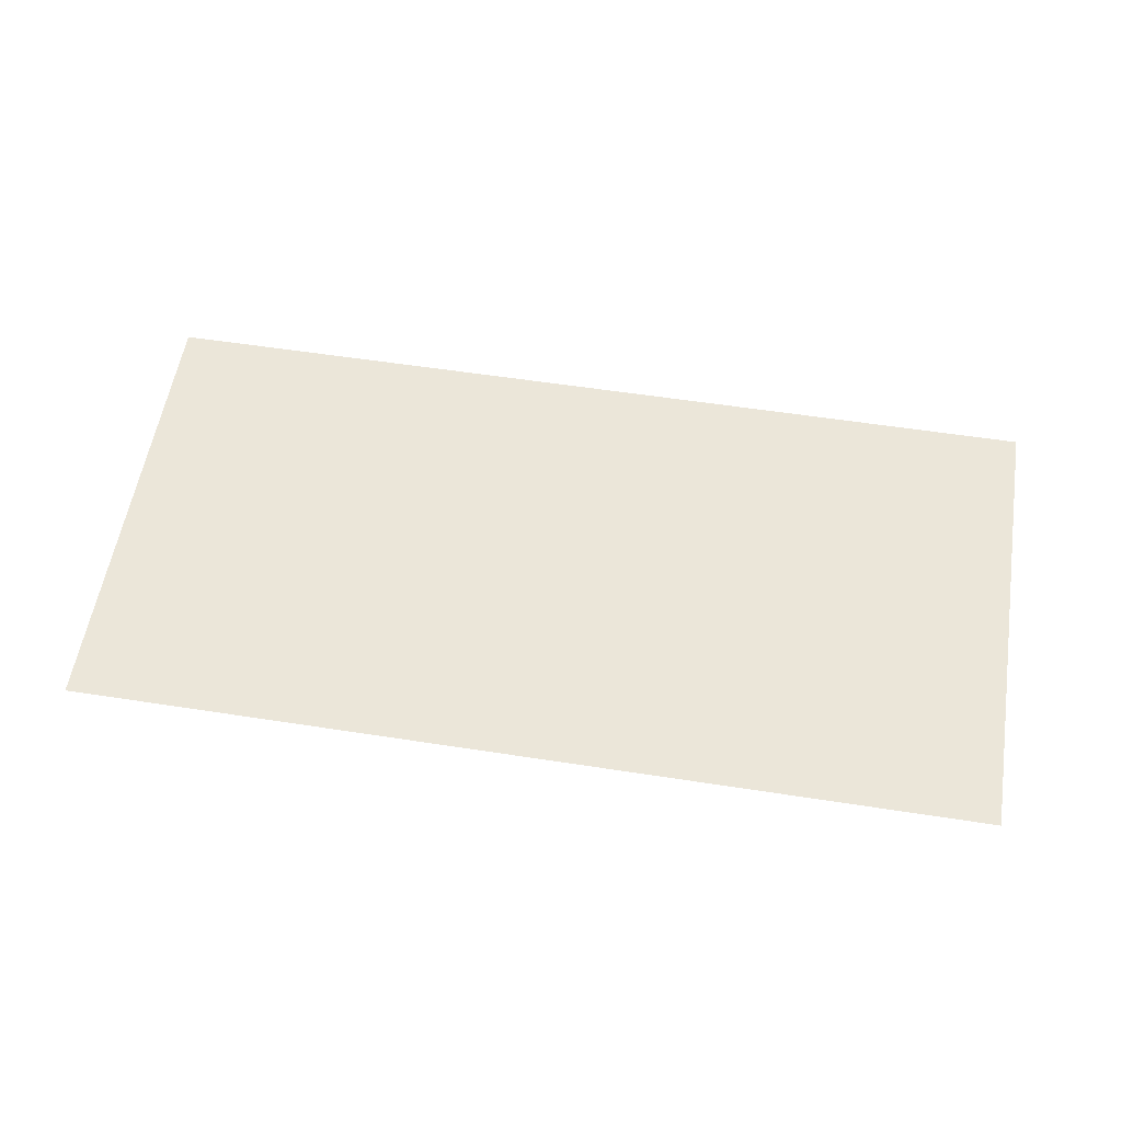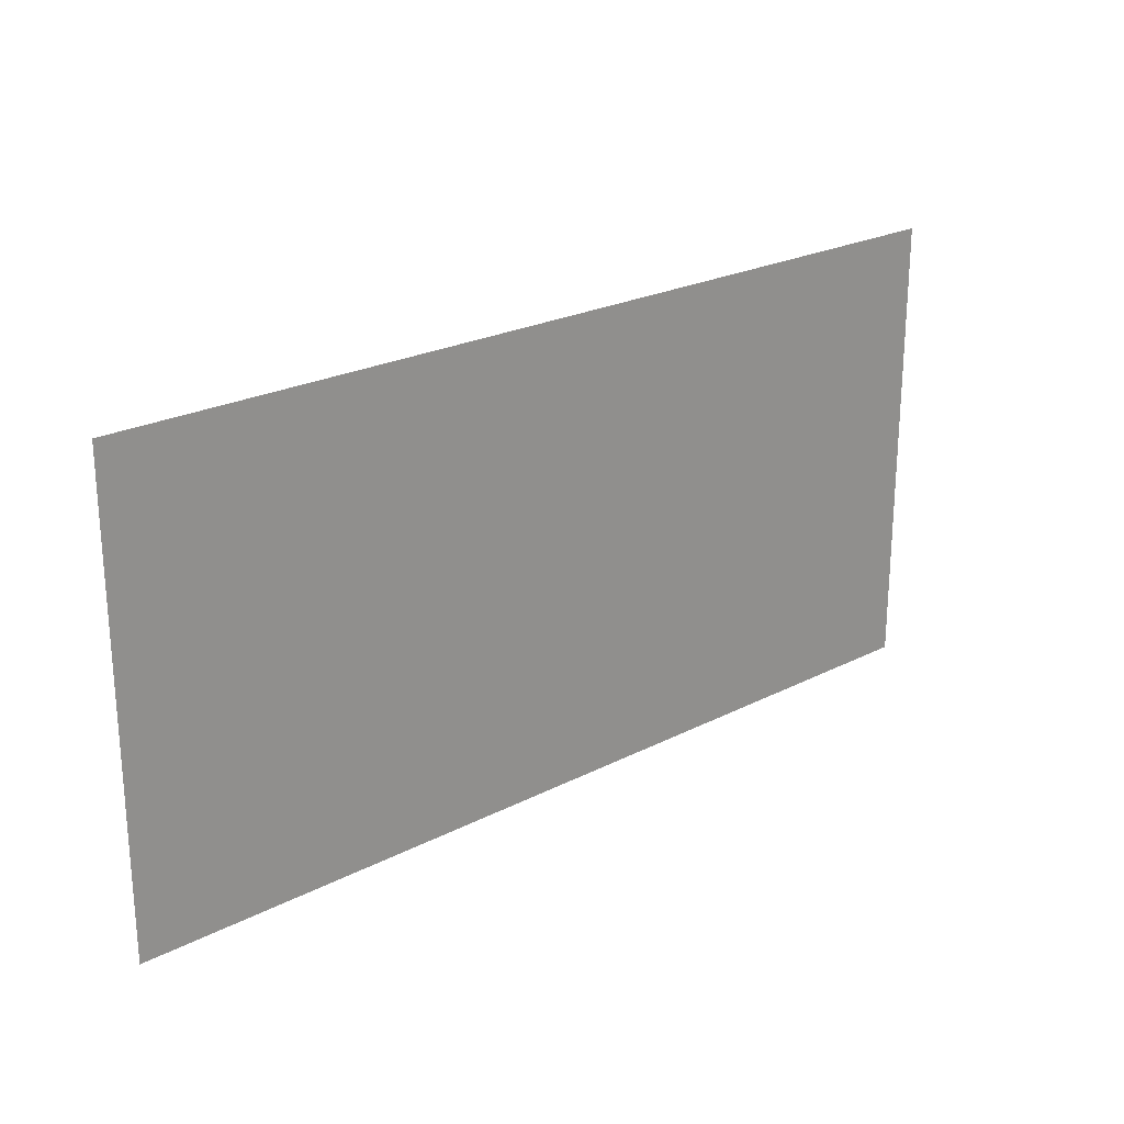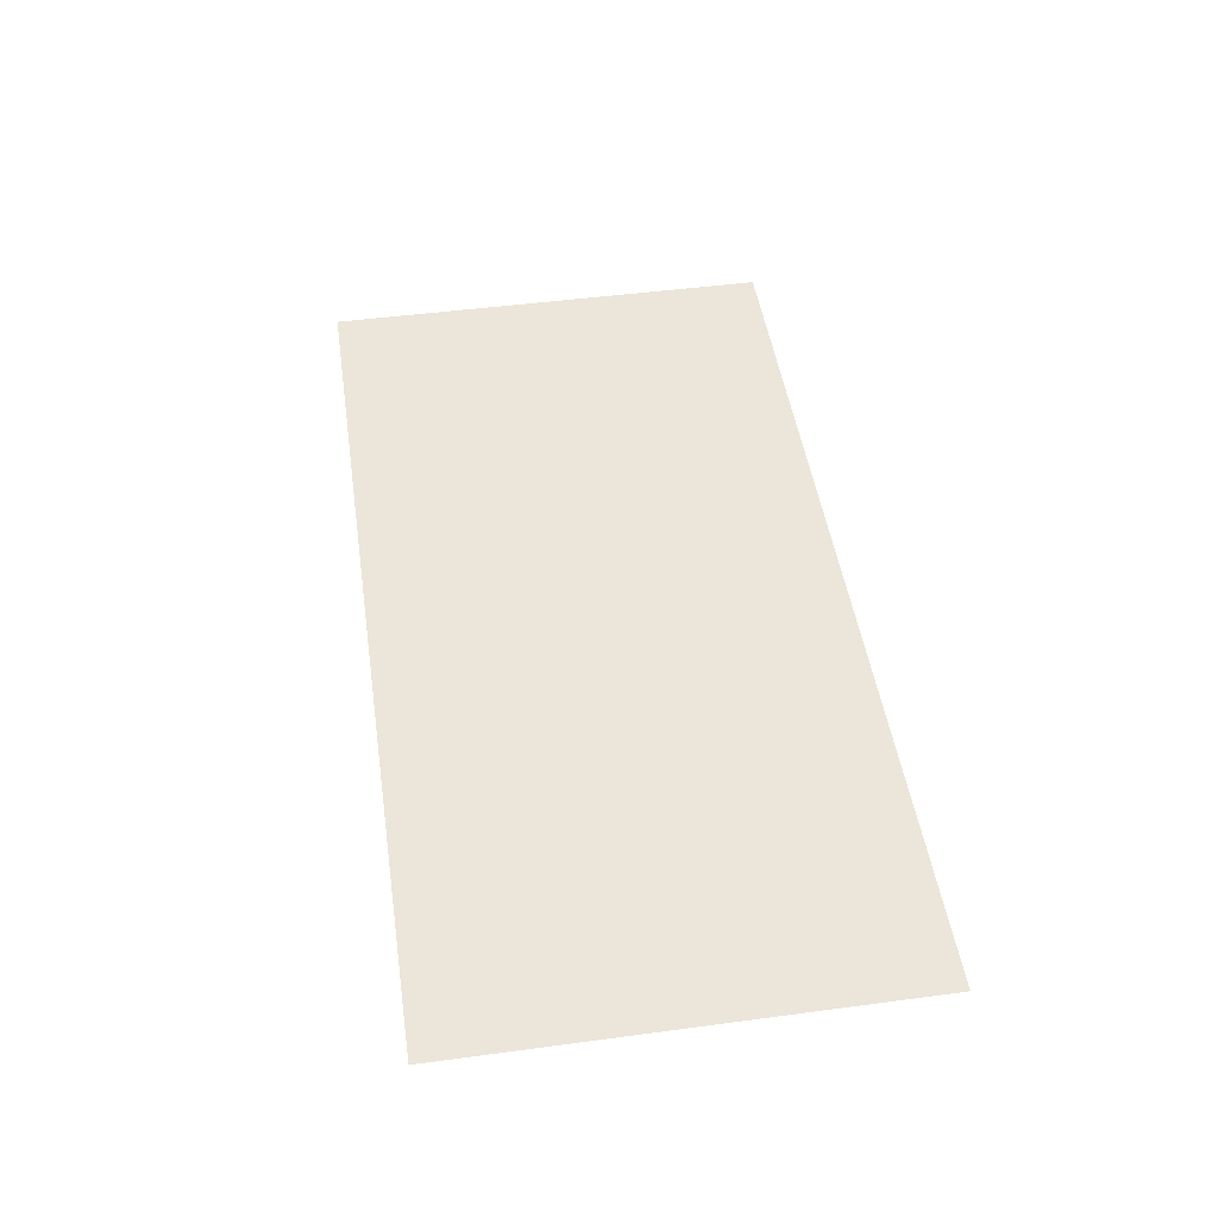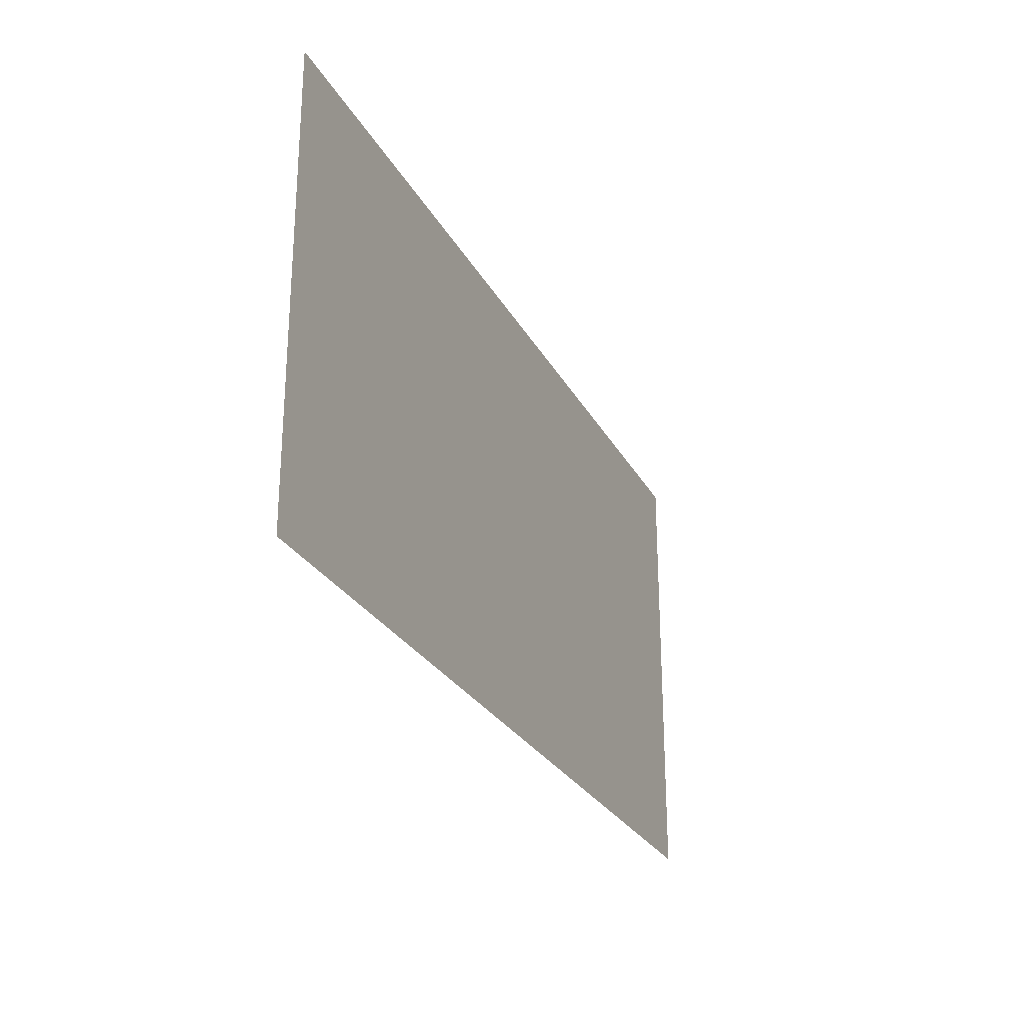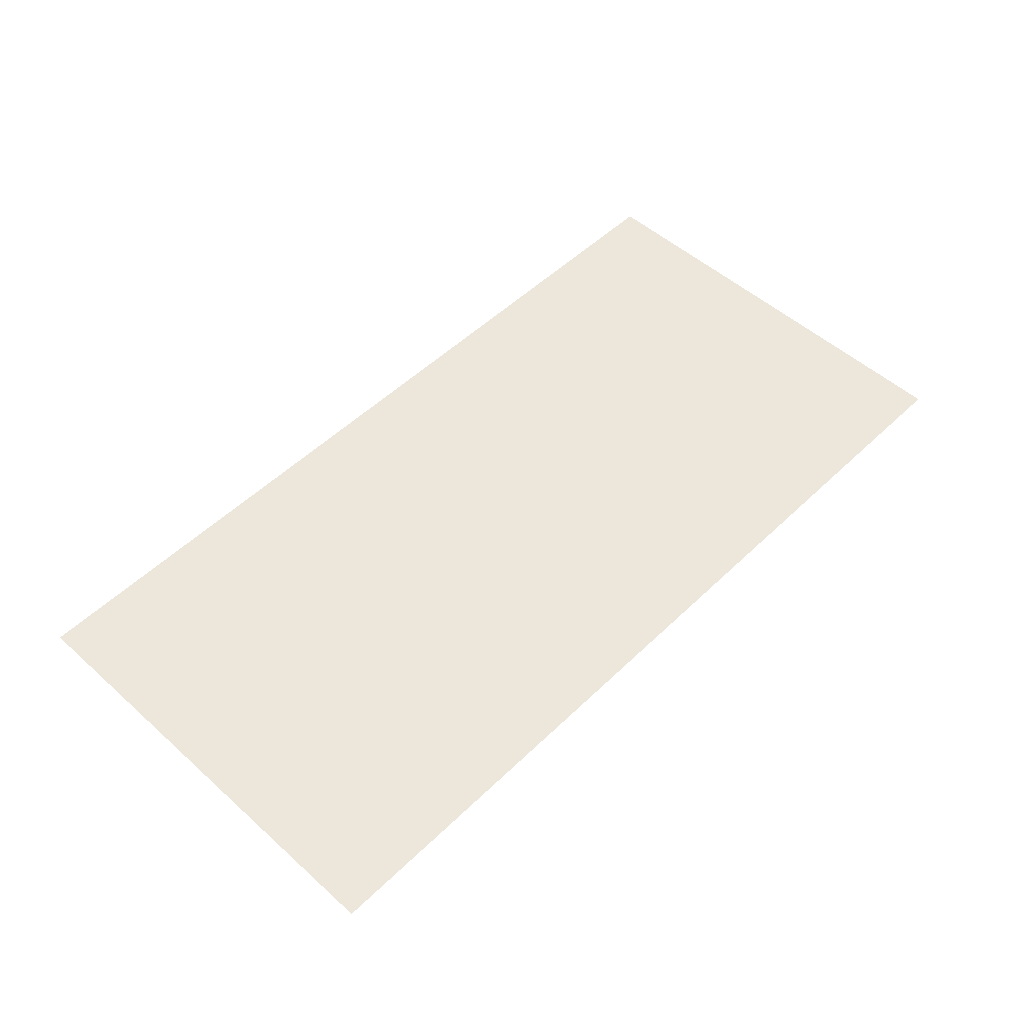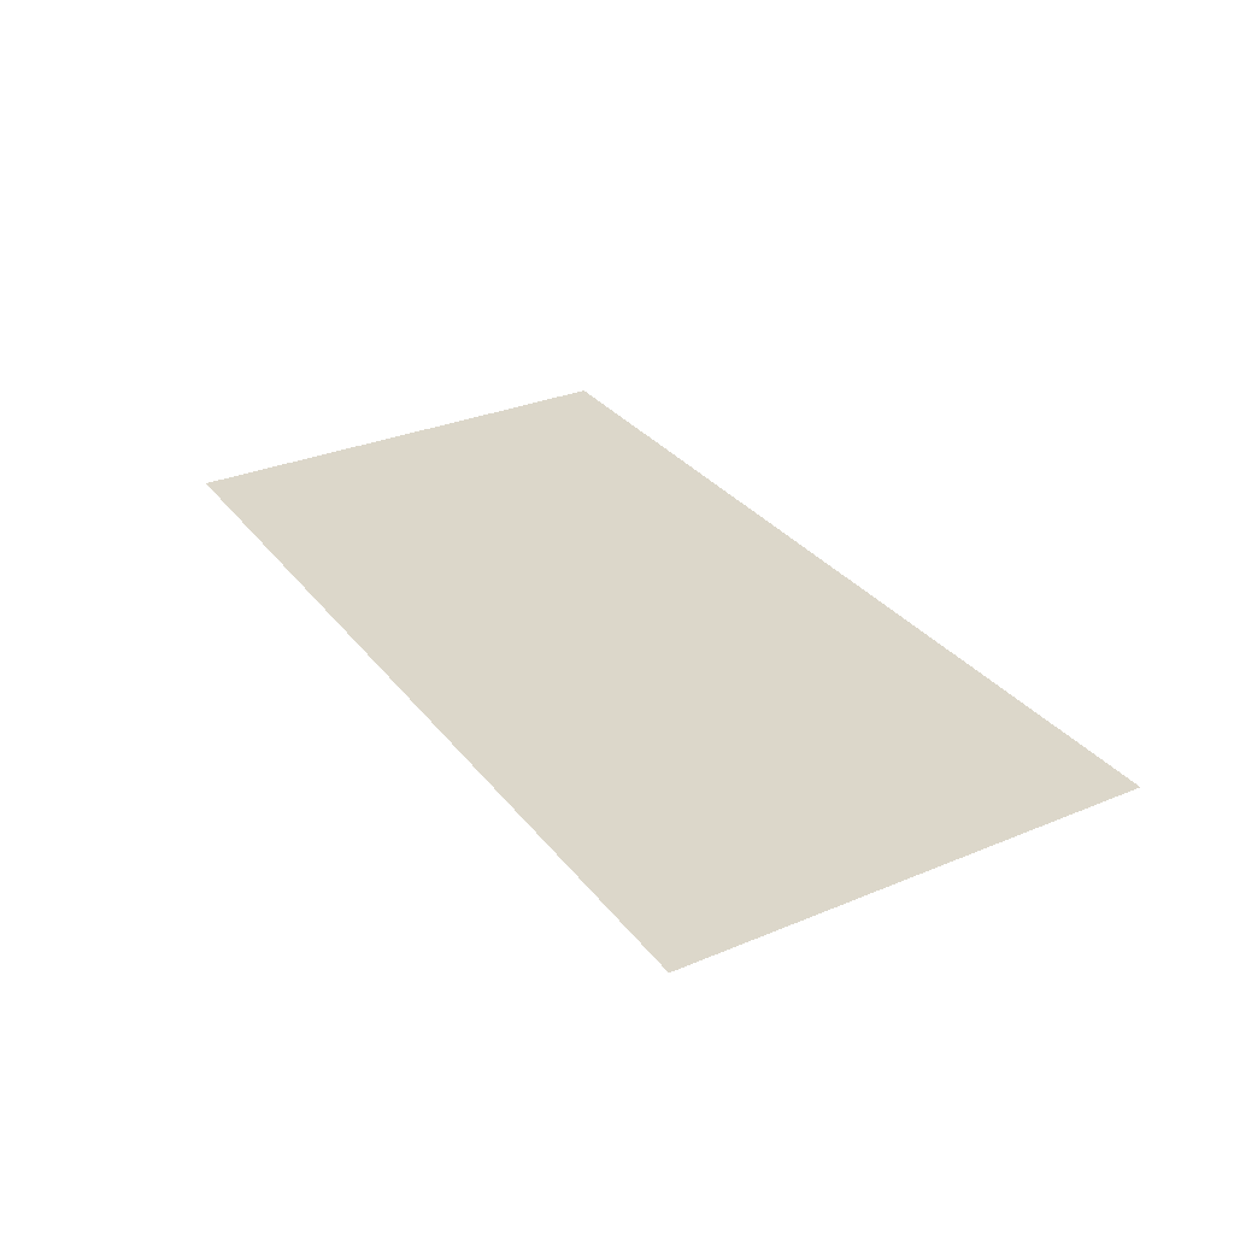
<metadata>
{"format":"obj","ext":"obj","renderer":"f3d","projection":"perspective","resolution":1024,"background":"white","views":[{"elev":56.6,"azim":-170.8,"up":"+Y"},{"elev":23.4,"azim":139.0,"up":"+Z"},{"elev":47.9,"azim":81.5,"up":"+Y"},{"elev":-26.3,"azim":-67.3,"up":"+Z"},{"elev":51.9,"azim":-46.0,"up":"+Y"},{"elev":30.5,"azim":-120.8,"up":"+Y"}]}
</metadata>
<code>
o plane_sawtooth
v -2 0 1
v 2 0 1
v -2 0 -1
v 2 0 -1
v -2 0 0
v 0 0 1
v 2 0 0
v 0 0 -1
v 0 0 0
v -2 0 0.5
v 1 0 1
v 2 0 -0.5
v -1 0 -1
v -2 0 -0.5
v -1 0 1
v 2 0 0.5
v 1 0 -1
v 0 0 -0.5
v 0 0 0.5
v -1 0 0
v 1 0 0
v 1 0 -0.5
v -1 0 -0.5
v -1 0 0.5
v 1 0 0.5
f 7 22 21
f 9 23 20
f 6 24 15
f 2 25 11
f 7 12 22
f 9 18 23
f 6 19 24
f 2 16 25
f 25 21 9
f 25 16 21
f 16 7 21
f 24 20 5
f 24 19 20
f 19 9 20
f 23 13 3
f 23 18 13
f 18 8 13
f 22 17 8
f 22 12 17
f 12 4 17
f 11 19 6
f 11 25 19
f 25 9 19
f 15 10 1
f 15 24 10
f 24 5 10
f 20 14 5
f 20 23 14
f 23 3 14
f 21 18 9
f 21 22 18
f 22 8 18

</code>
